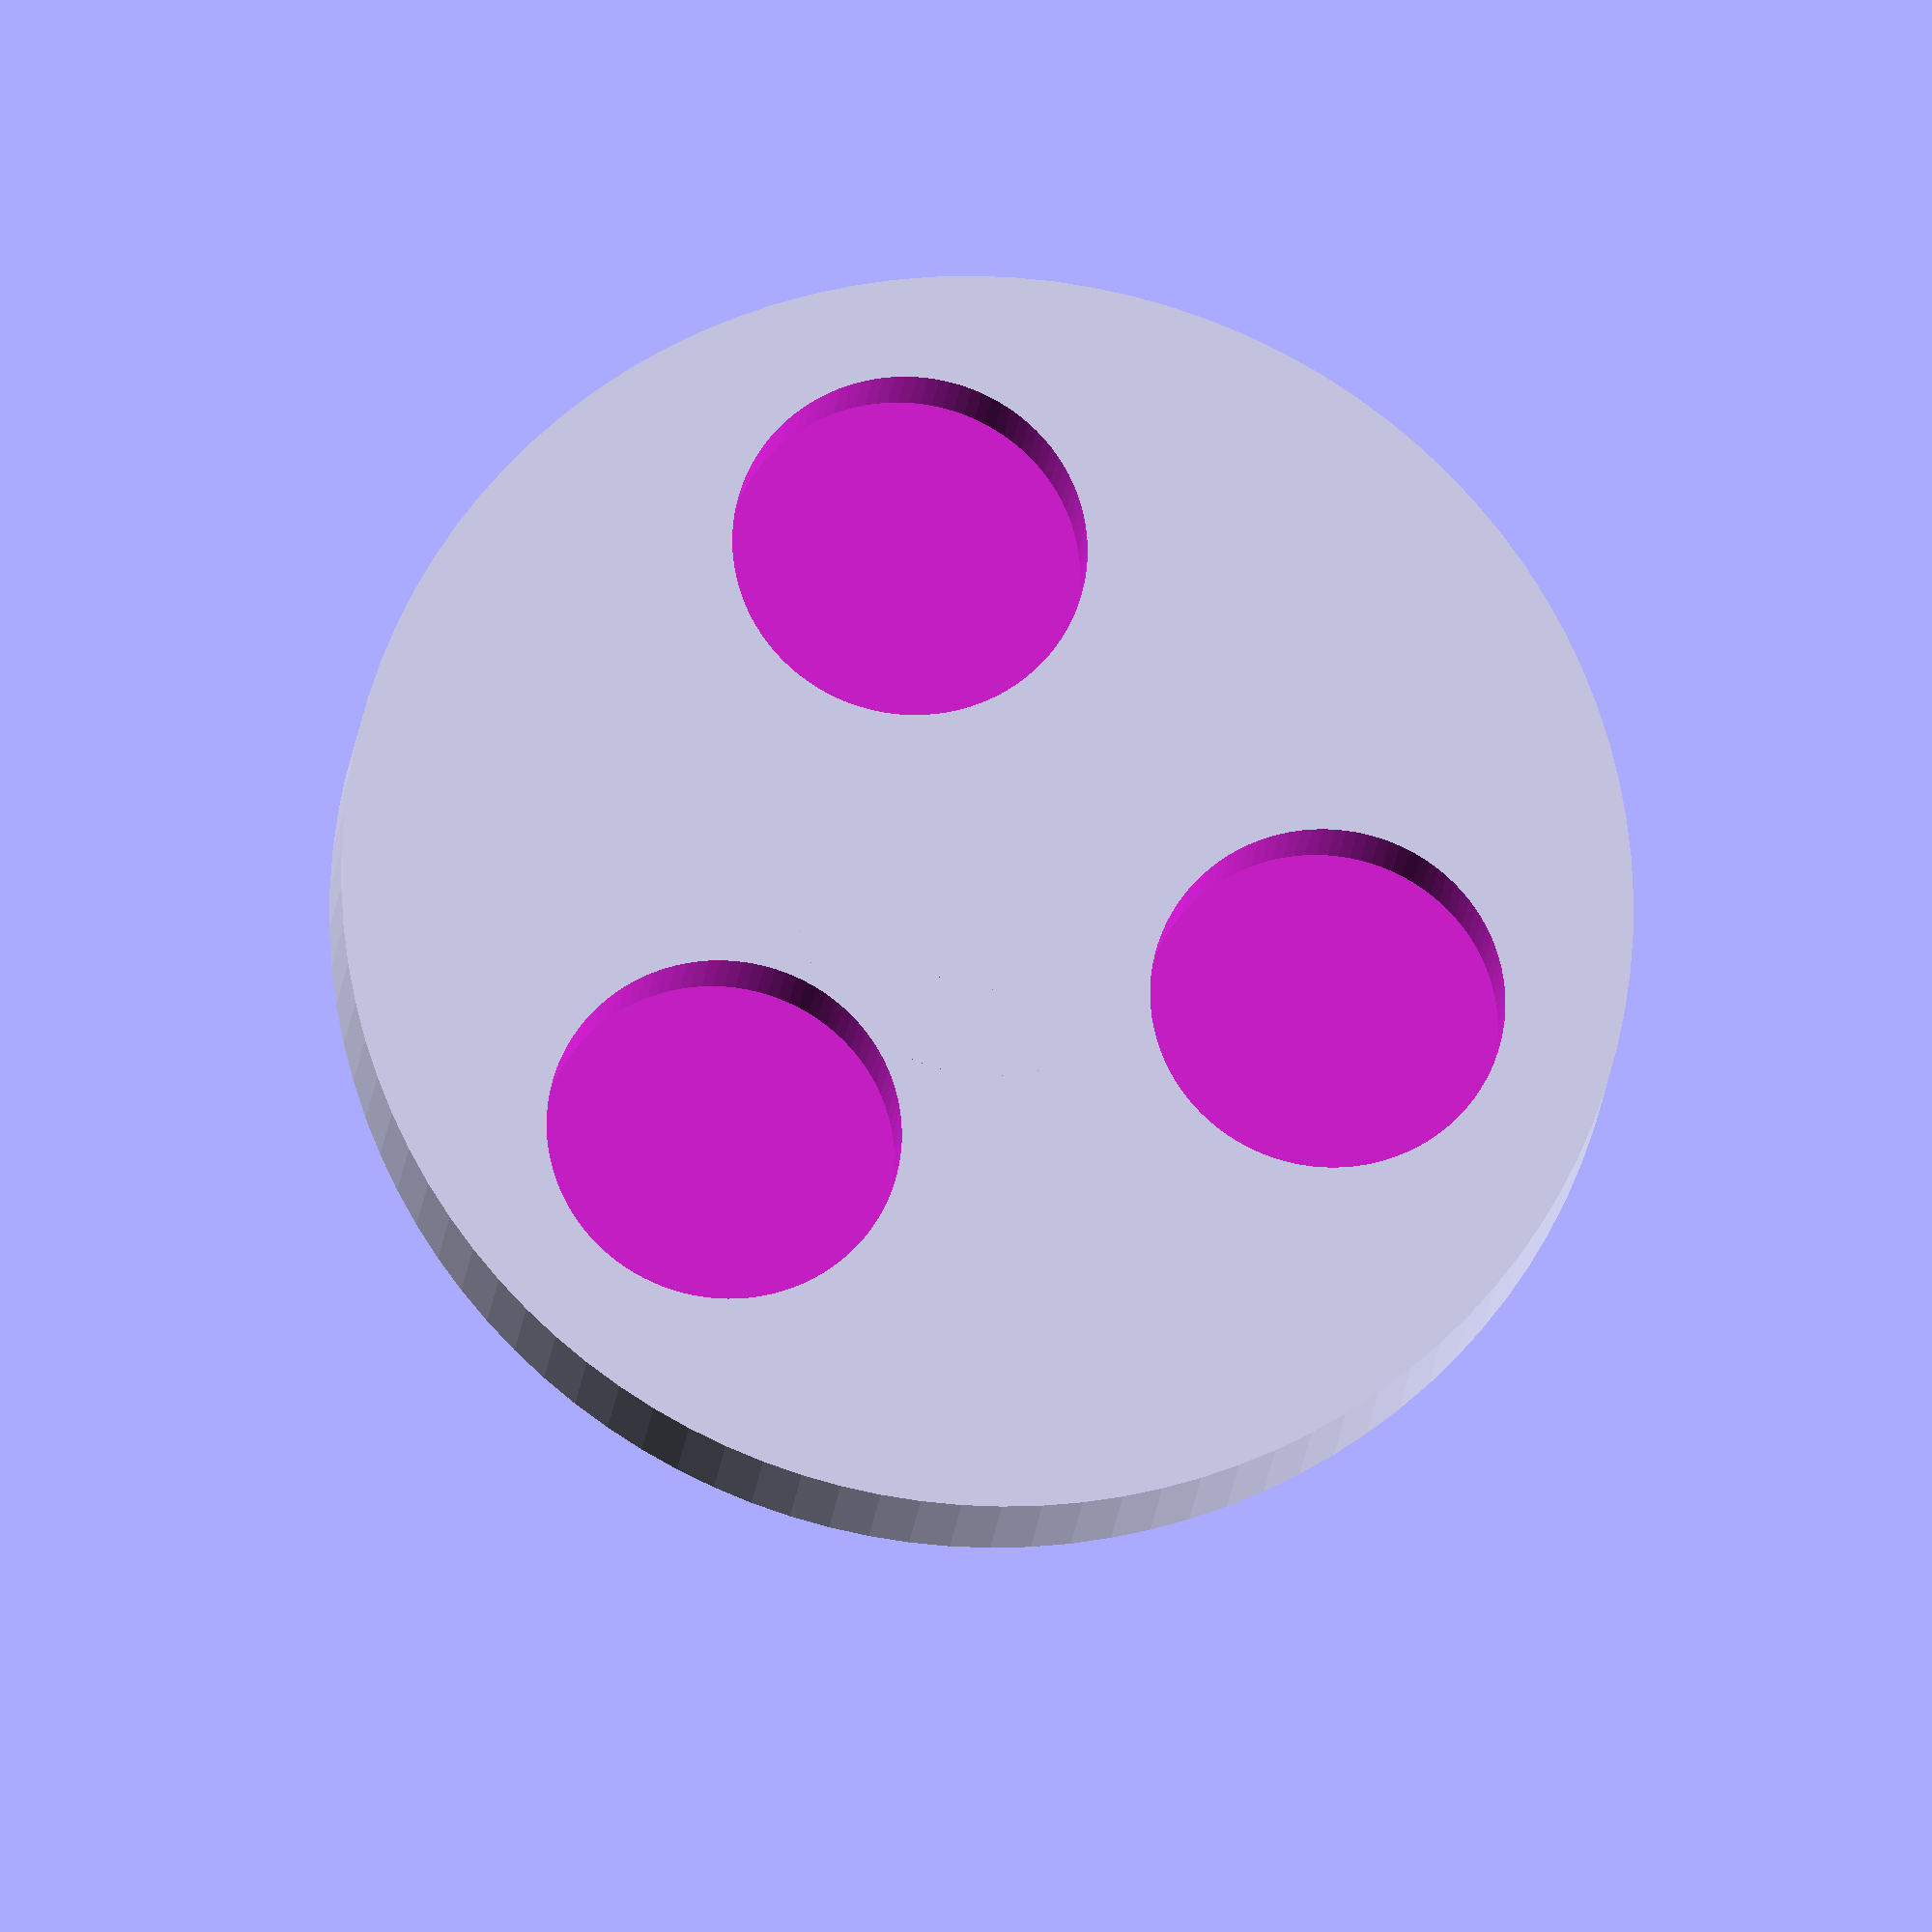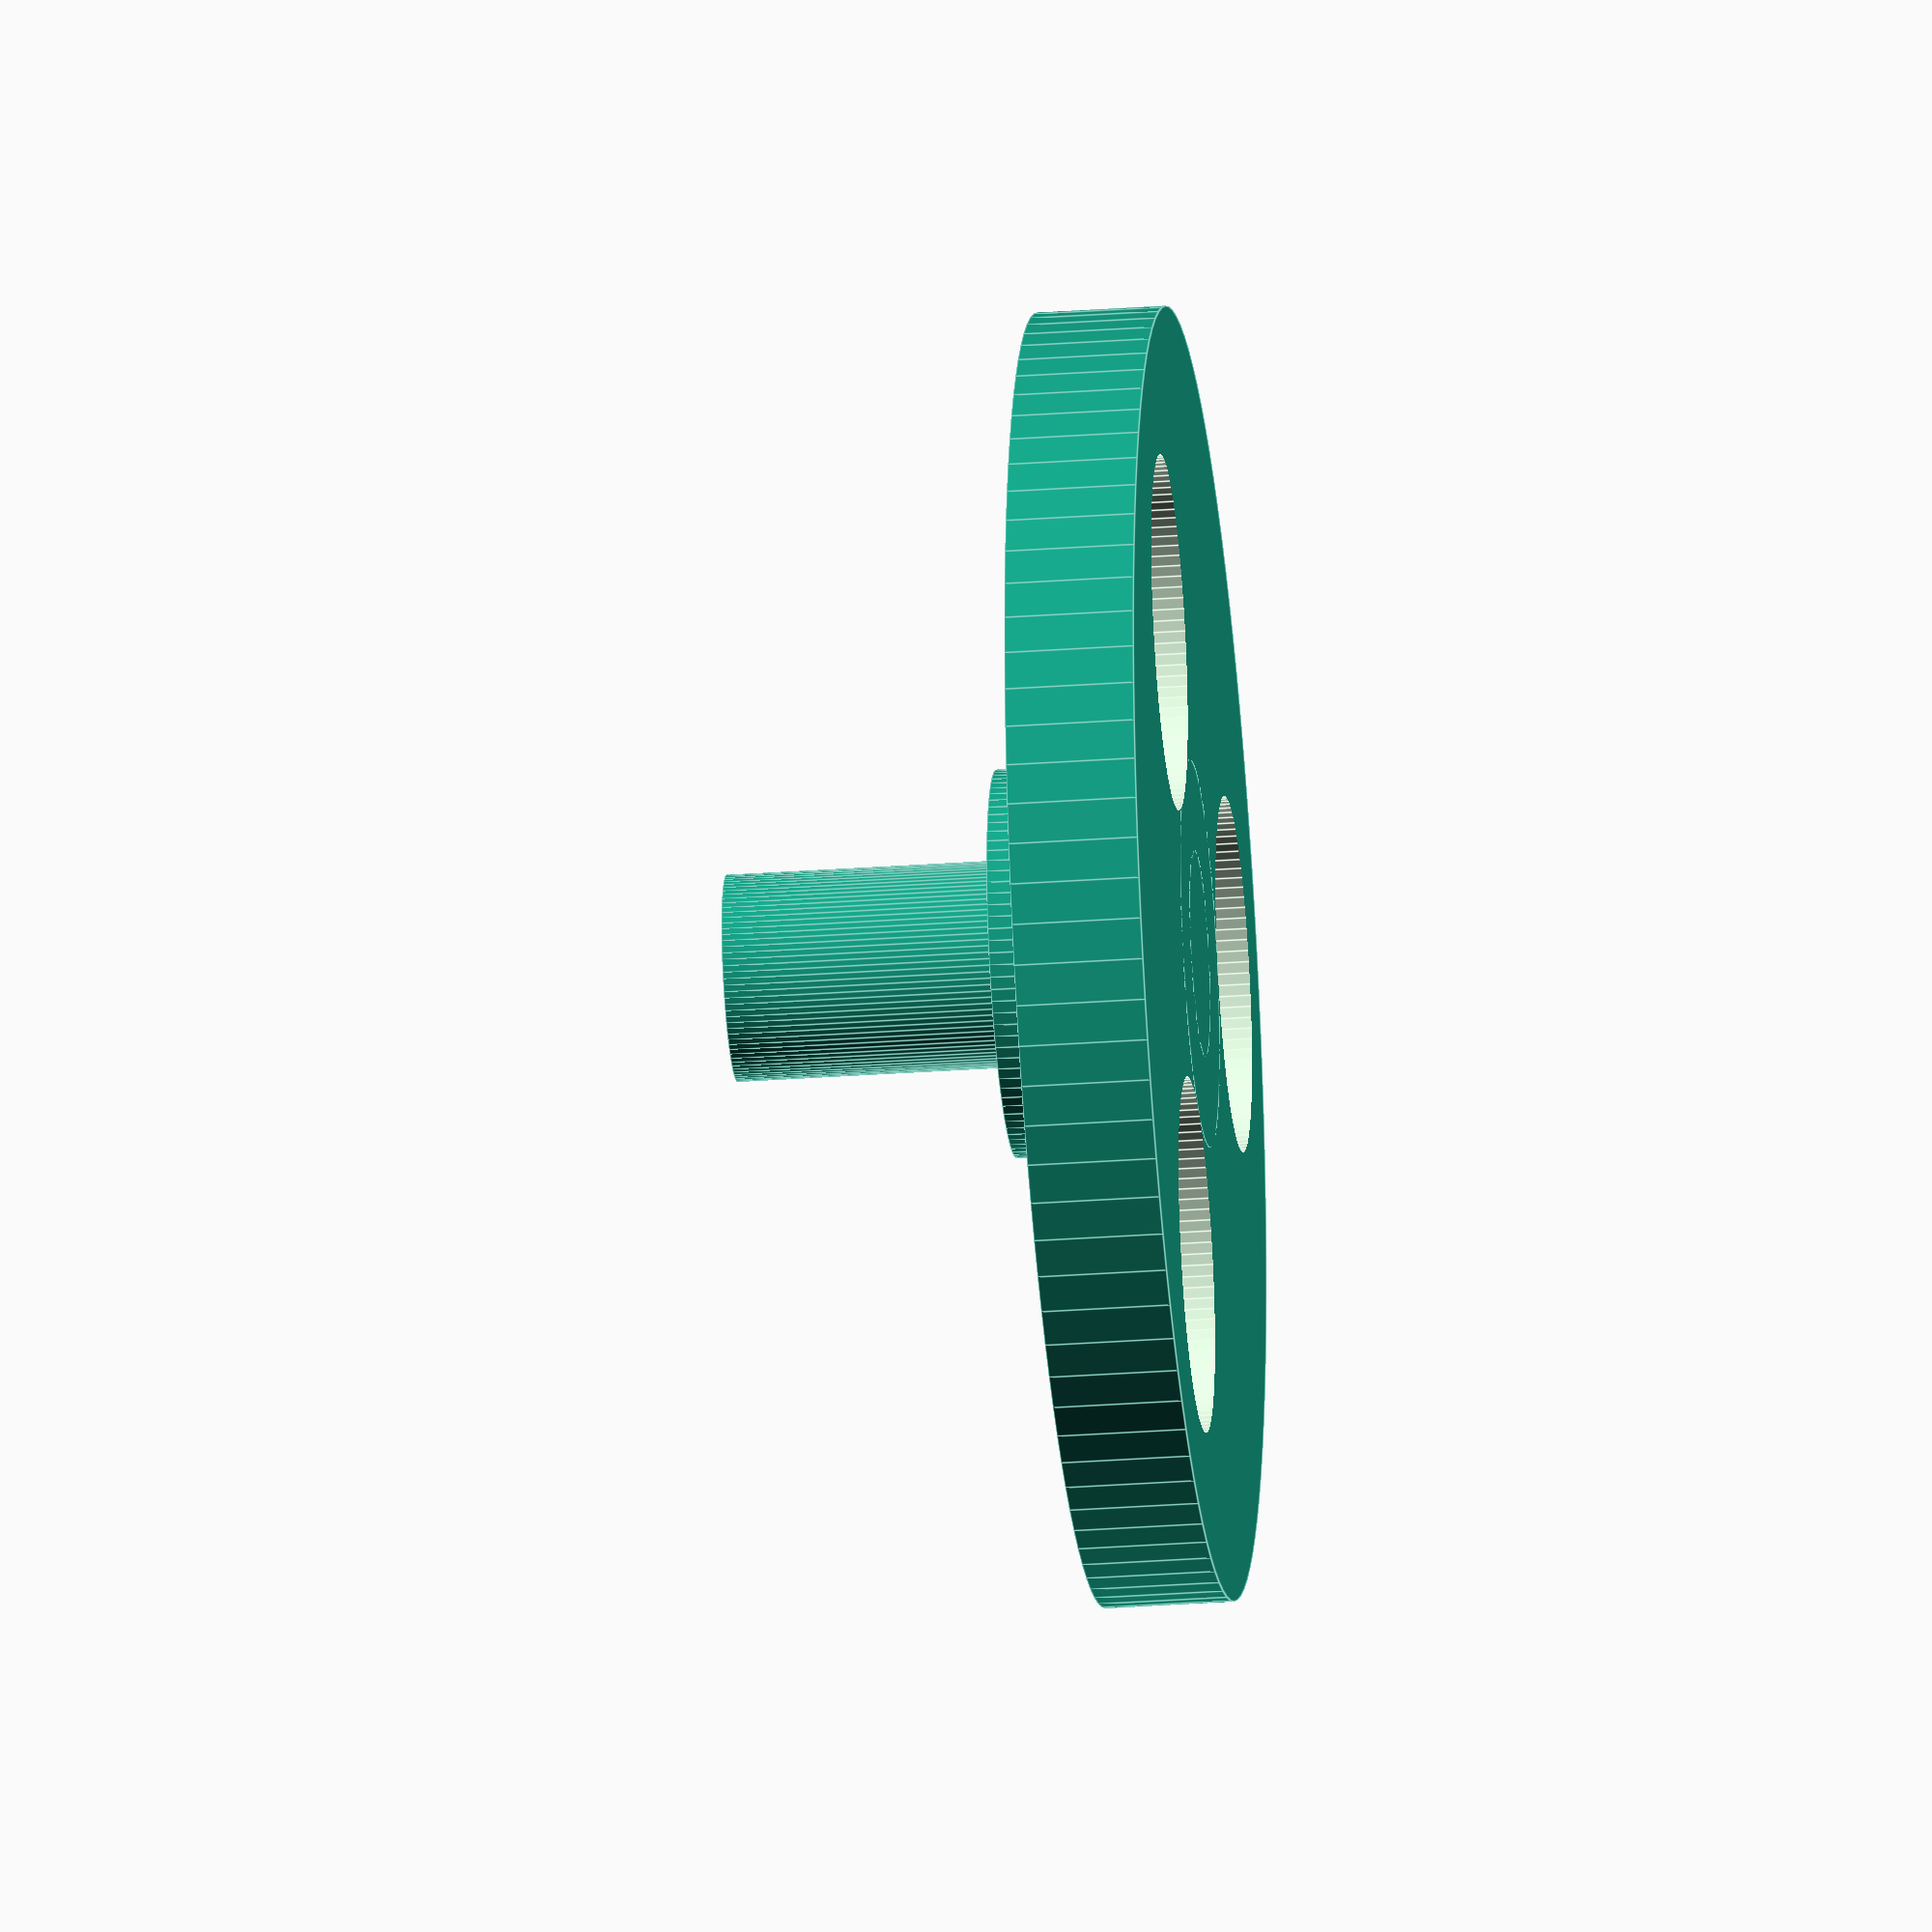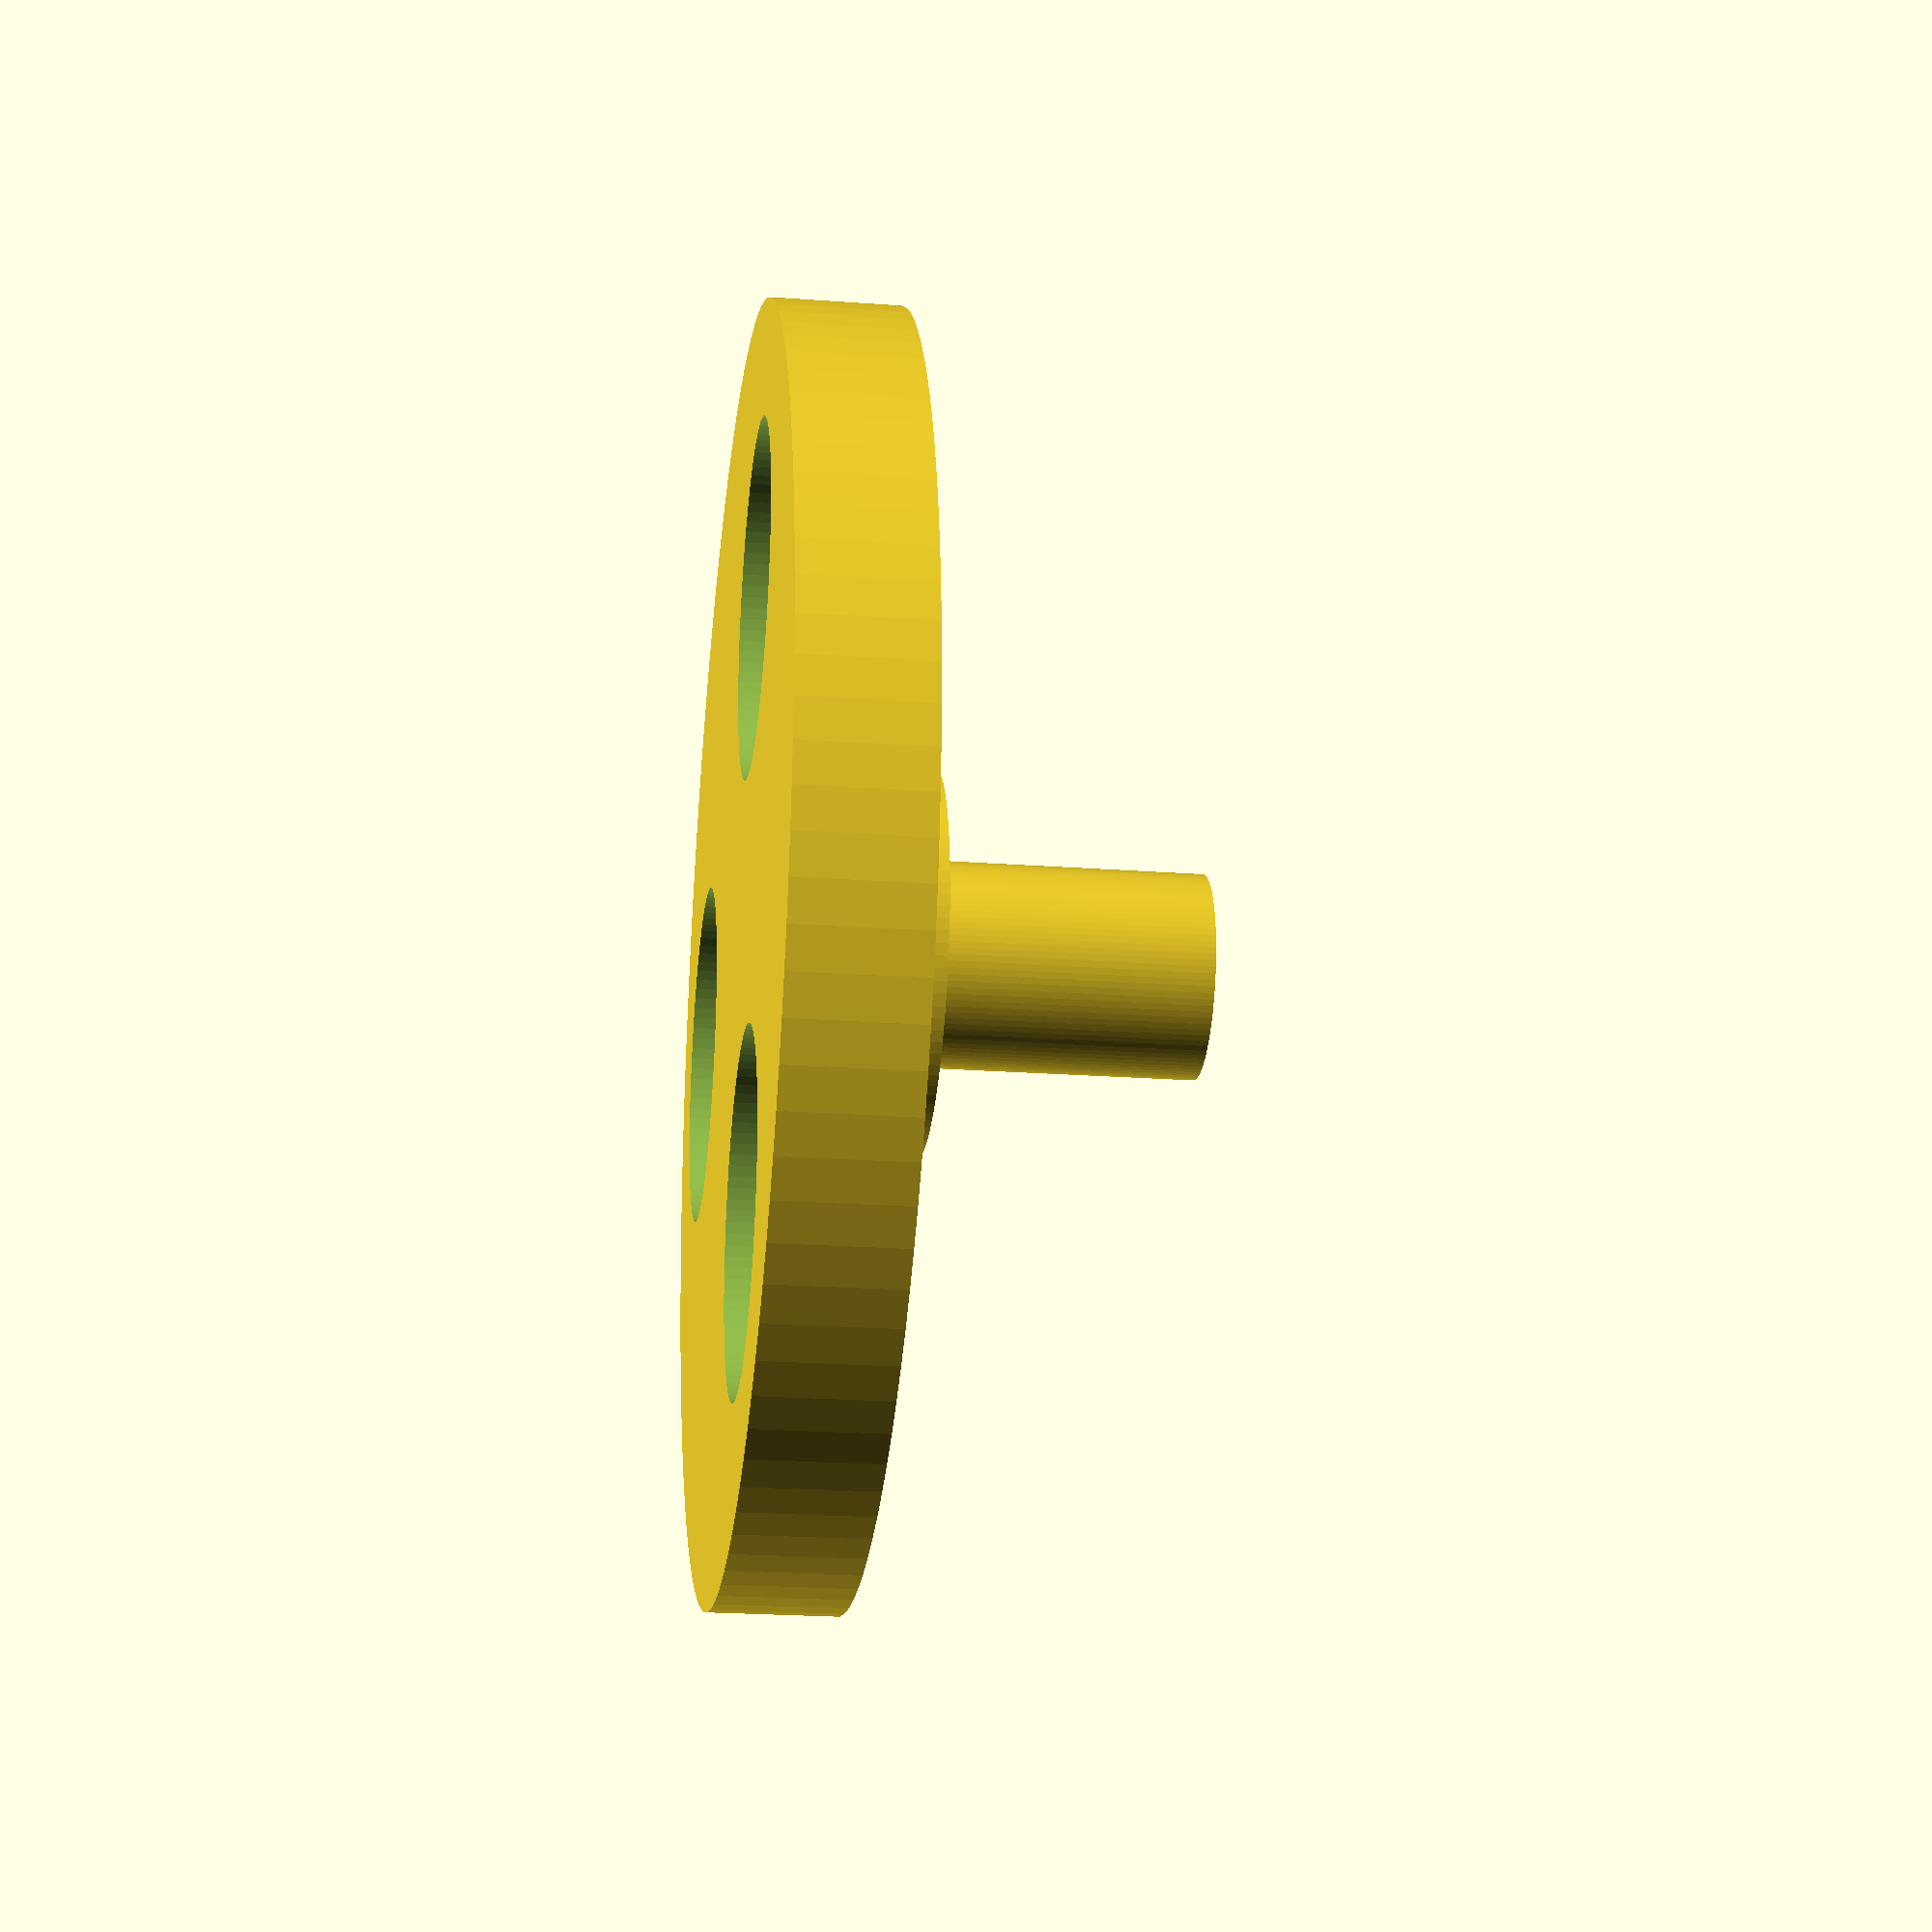
<openscad>
// Pole base (use with lock-* and pole-*)
magnet_radius = 5.5;  // Use 10x2mm magnets. 5.5 radius is good for hotglueing.  Use ~5 when just pushing magnets in.

$fn=100;
difference() {
  union() {
    cylinder(h=4, r=20);
    cylinder(h=6, r=6);
    cylinder(h=14.5, r=3.2);
  }
  // center hole for lock
  translate([0,0,5]) cylinder(h=20, r=2);

  // magnets
  translate([11,0,-0.5]) cylinder(h=3, r=magnet_radius);
  translate([-5.5,10,-0.5]) cylinder(h=3, r=magnet_radius);
  translate([-5.5,-10,-0.5]) cylinder(h=3, r=magnet_radius);    
}
</openscad>
<views>
elev=18.6 azim=163.3 roll=174.8 proj=o view=wireframe
elev=210.8 azim=146.3 roll=84.1 proj=o view=edges
elev=202.1 azim=55.9 roll=277.4 proj=p view=solid
</views>
